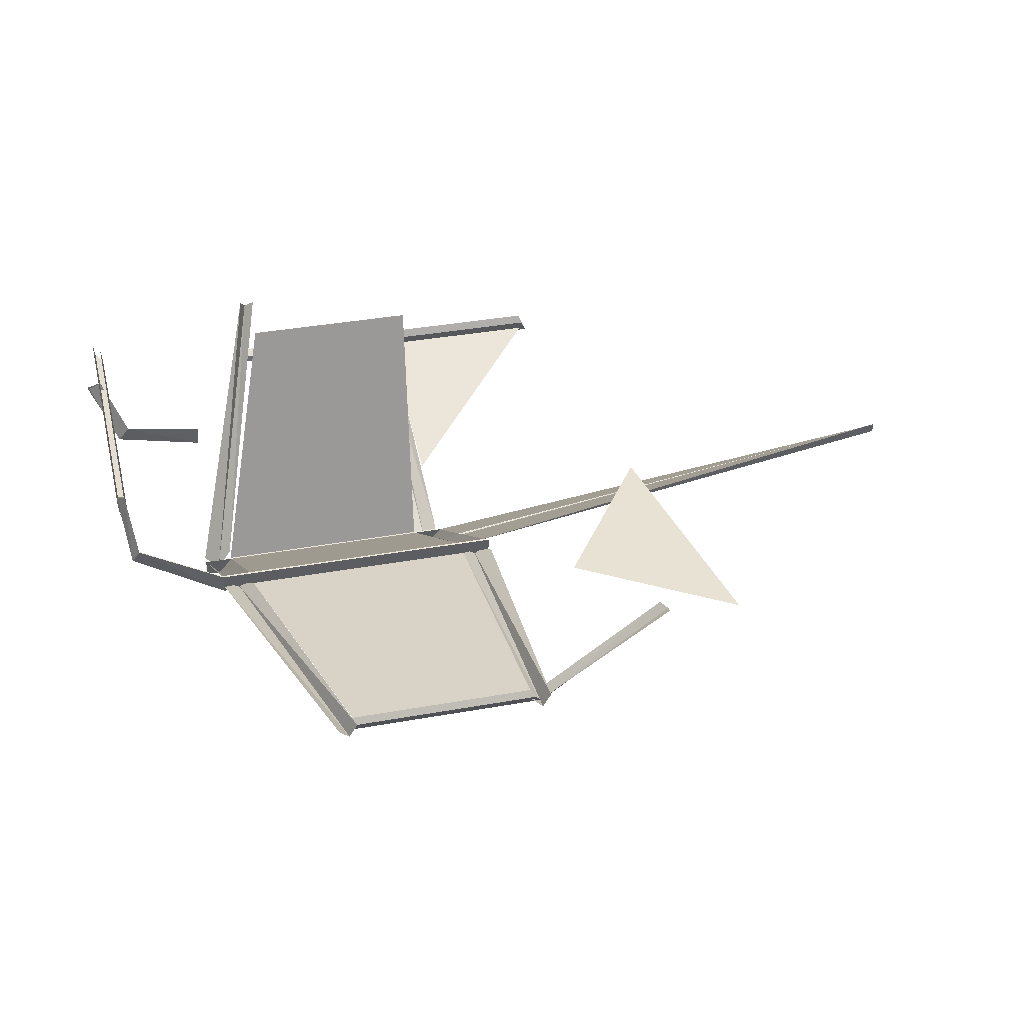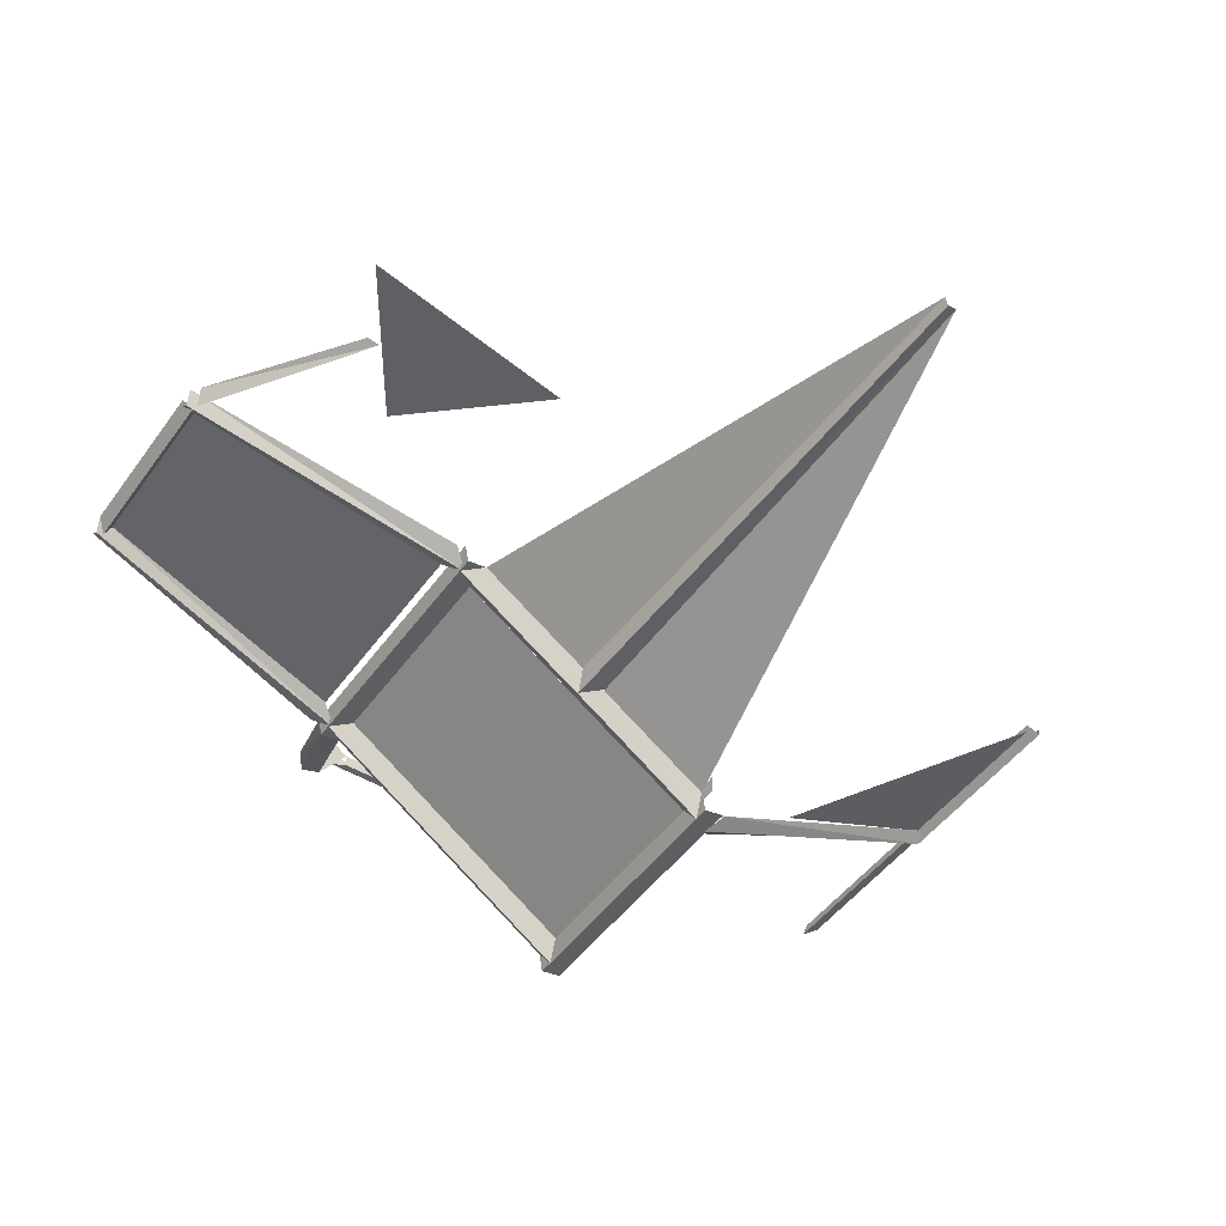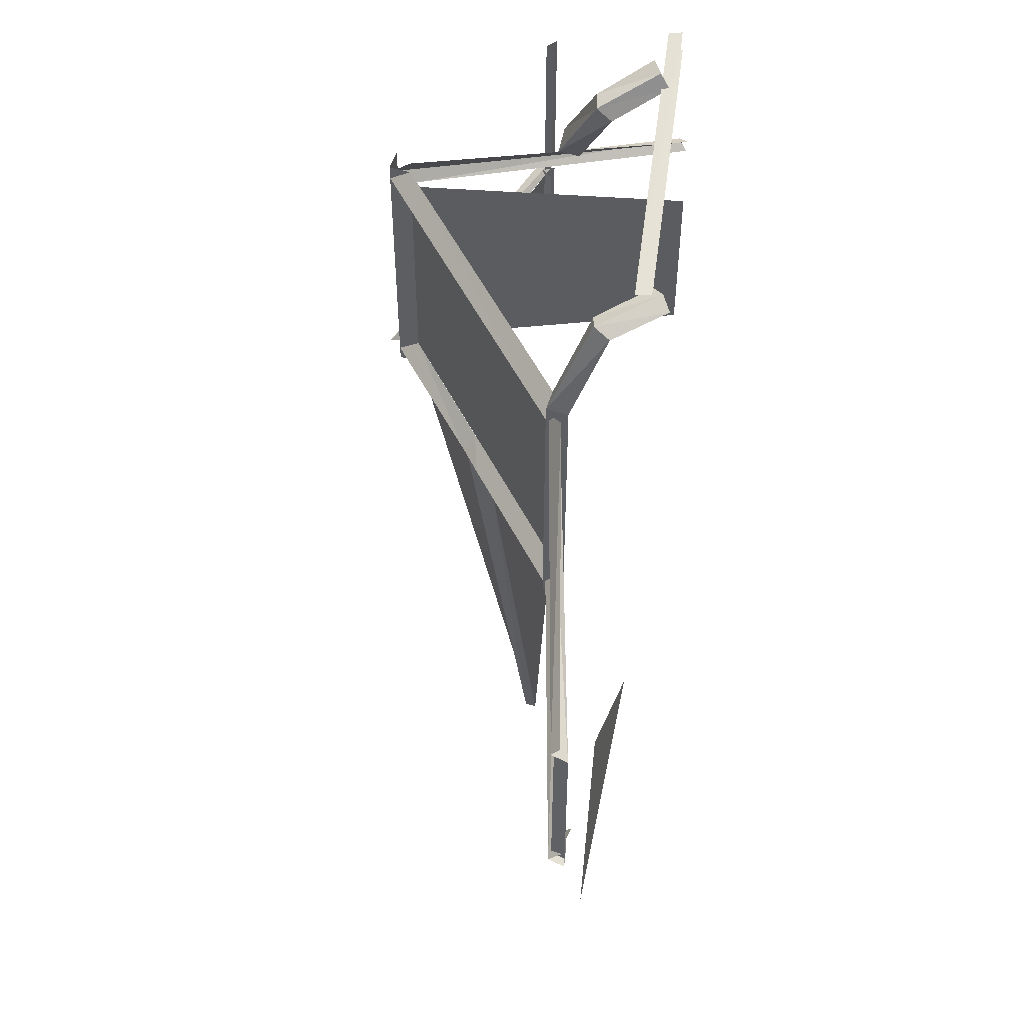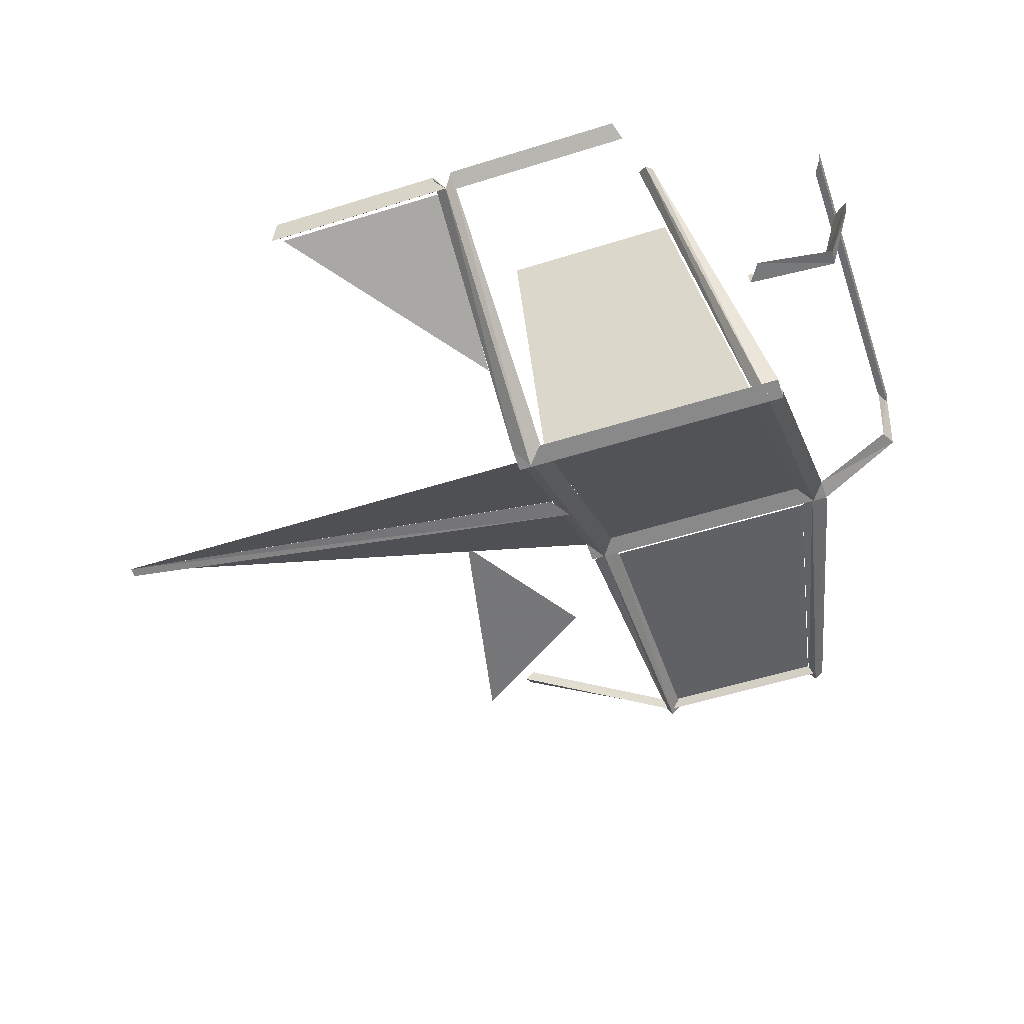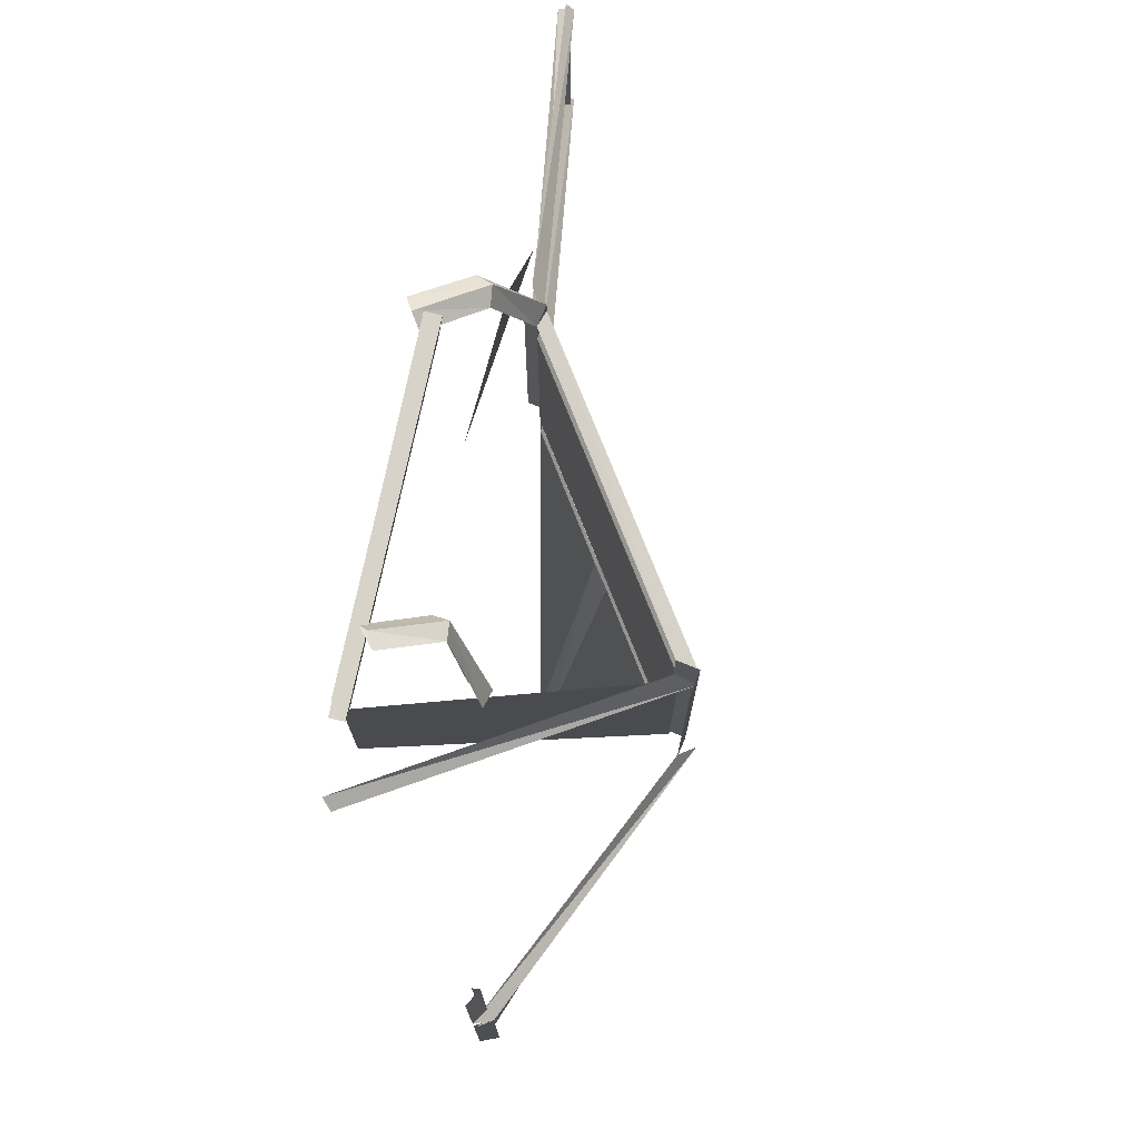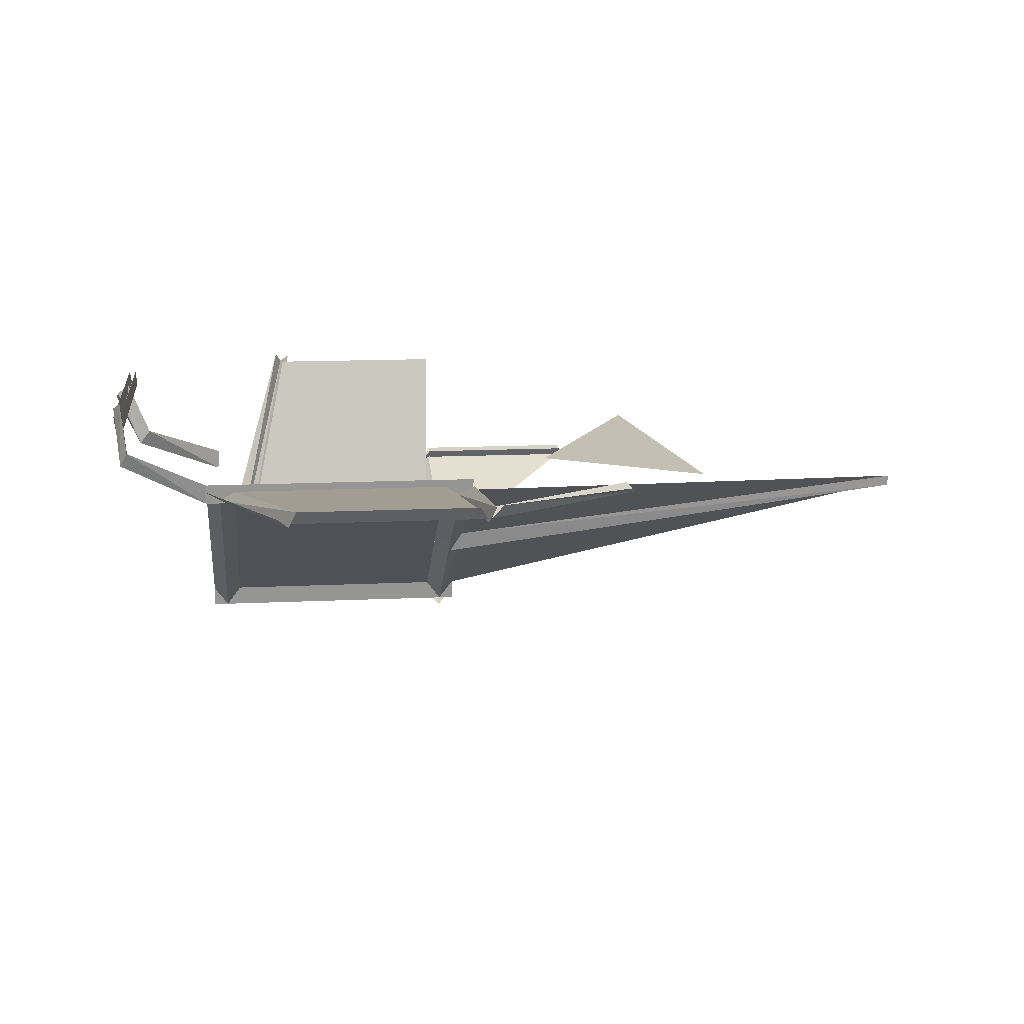
<metadata>
{"format":"obj","ext":"obj","renderer":"f3d","projection":"perspective","resolution":1024,"background":"white","views":[{"elev":36.1,"azim":76.6,"up":"+Y"},{"elev":-47.7,"azim":146.0,"up":"+Y"},{"elev":54.2,"azim":97.3,"up":"+Z"},{"elev":-53.7,"azim":-71.4,"up":"+Y"},{"elev":75.6,"azim":-77.9,"up":"+Z"},{"elev":12.7,"azim":83.3,"up":"+Y"}]}
</metadata>
<code>
v -140 16 115
v -132 16 111
v 28 16 111
v 36 16 115
v -140 23 116
v 36 24 116
v 28 24 112
v -132 24 112
v -111 11 123
v -100 20 115
v -87 -7 102
v -98 -16 109
v -89 -15 108
v -103 15 122
v -114 -33 67
v -104 -35 60
v -103 -24 59
v 42 33 112
v 59 7 108
v 46 -2 108
v 55 -1 112
v 35 29 116
v 57 -19 64
v 68 -21 64
v 70 -10 64
v -76 -108 64
v -78 -119 56
v 68 -21 56
v -76 -108 48
v 57 -19 48
v -78 -119 64
v -78 -119 48
v -89 -117 64
v -89 -117 48
v -84 -108 48
v -83 -119 56
v -163 25 18
v -159 29 13
v -82 -109 64
v -158 30 21
v 68 -21 48
v 70 -10 48
v 68 -21 -72
v 70 -10 -72
v 57 -19 -72
v -89 -117 -72
v -78 -119 -72
v -76 -108 -72
v -224 -51 15
v -224 -55 19
v -224 -55 -80
v -224 -51 -77
v -232 -50 16
v -232 -50 -76
v -224 -51 -86
v -228 -59 -80
v -228 -59 -182
v -224 -51 -178
v -232 -50 -86
v -232 -50 -178
v -90 -117 -88
v -83 -125 -80
v -232 -52 -86
v -90 -117 -72
v -78 -119 -88
v -76 -108 -88
v -89 -117 -88
v -78 -119 -80
v -12 -74 -80
v -16 -68 -72
v -16 -68 -88
v -3 -59 -88
v 2 -65 -80
v -3 -59 -72
v 57 -19 -88
v 68 -21 -80
v 68 -21 -88
v 70 -10 -88
v -5 -70 -81
v -25 -40 -360
v -24 -34 -360
v -16 -68 -89
v -30 -39 -360
v -81 -111 48
v -118 31 17
v -118 31 -76
v -81 -111 -72
v -224 -55 -85
v -224 -55 -177
v -132 -96 -88
v 222 7 17
v 75 -13 48
v 75 -13 -72
v 222 7 -75
v 65 -20 -80
v 229 1 -80
v 229 7 -74
v 75 -13 -88
v 230 9 -84
v 138 15 -120
v 67 25 -172
v 190 15 -197
v 226 9 -88
v 224 2 -82
v 168 2 -165
v 174 5 -164
v 219 7 -84
v 168 7 -160
v 230 9 16
v 225 2 20
v 225 2 -80
v 230 9 -76
v 75 -13 64
v 65 -20 56
v 229 1 20
v 229 5 25
f 1 2 3 4
f 5 1 4 6
f 7 3 2 8
f 9 10 11 12
f 12 13 14 9
f 13 11 10 14
f 15 16 13 12
f 16 17 11 13
f 7 18 19 20
f 20 21 22 7
f 21 19 18 22
f 23 24 21 20
f 24 25 19 21
f 26 27 28 23
f 27 29 30 28
f 26 31 32 29
f 31 33 34 32
f 35 36 37 38
f 36 39 40 37
f 25 24 41 42
f 24 23 30 41
f 43 44 42 41
f 45 43 41 30
f 46 47 32 34
f 47 48 29 32
f 49 50 51 52
f 50 53 54 51
f 55 56 57 58
f 56 59 60 57
f 61 62 56 63
f 62 64 54 56
f 48 47 65 66
f 47 46 67 65
f 48 68 69 70
f 68 66 71 69
f 72 73 69 71
f 73 74 70 69
f 75 76 73 72
f 76 45 74 73
f 44 43 77 78
f 43 45 75 77
f 72 79 80 81
f 79 82 83 80
f 84 85 86 87
f 30 29 48 45
f 71 66 83
f 75 72 81
f 88 89 90
f 91 92 93 94
f 93 95 96 97
f 95 98 99 96
f 100 101 102
f 103 104 105 106
f 104 107 108 105
f 109 110 111 112
f 110 91 94 111
f 113 114 115 116
f 114 92 109 115

</code>
